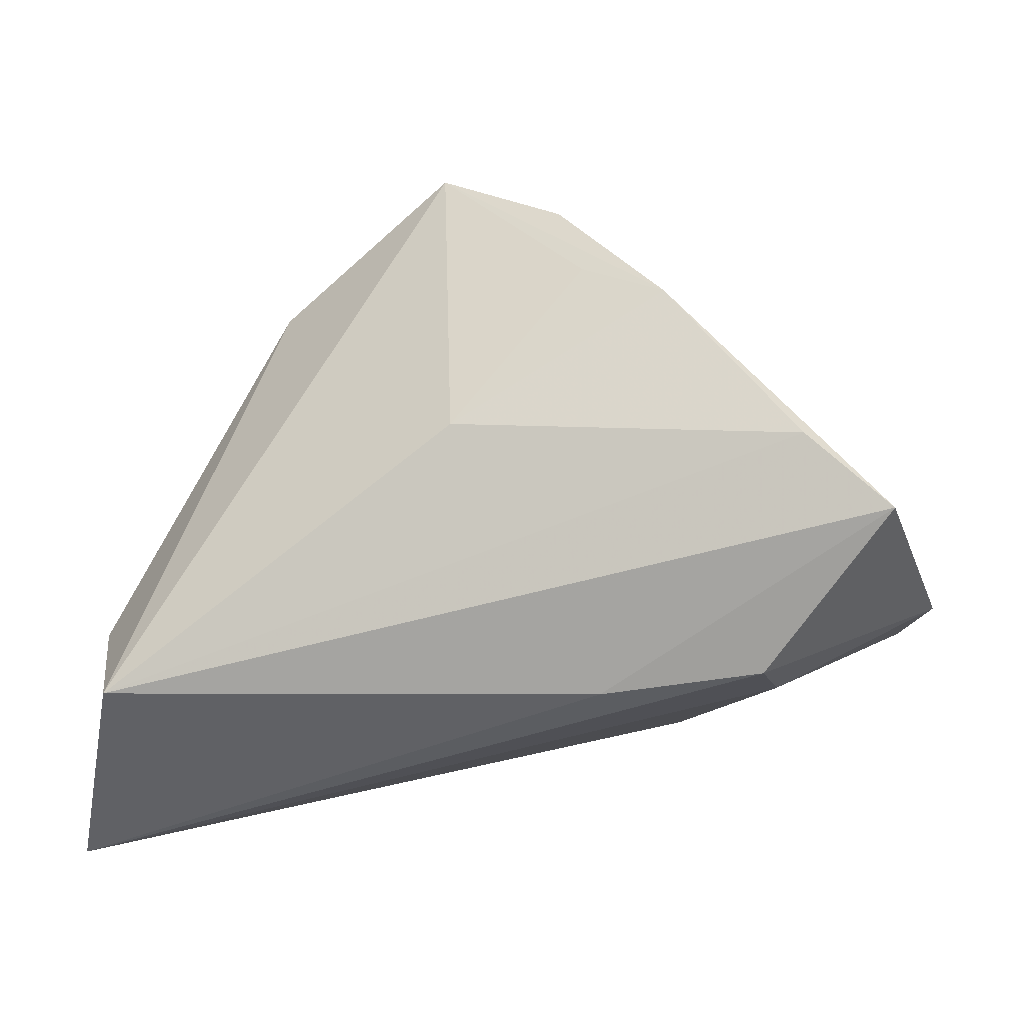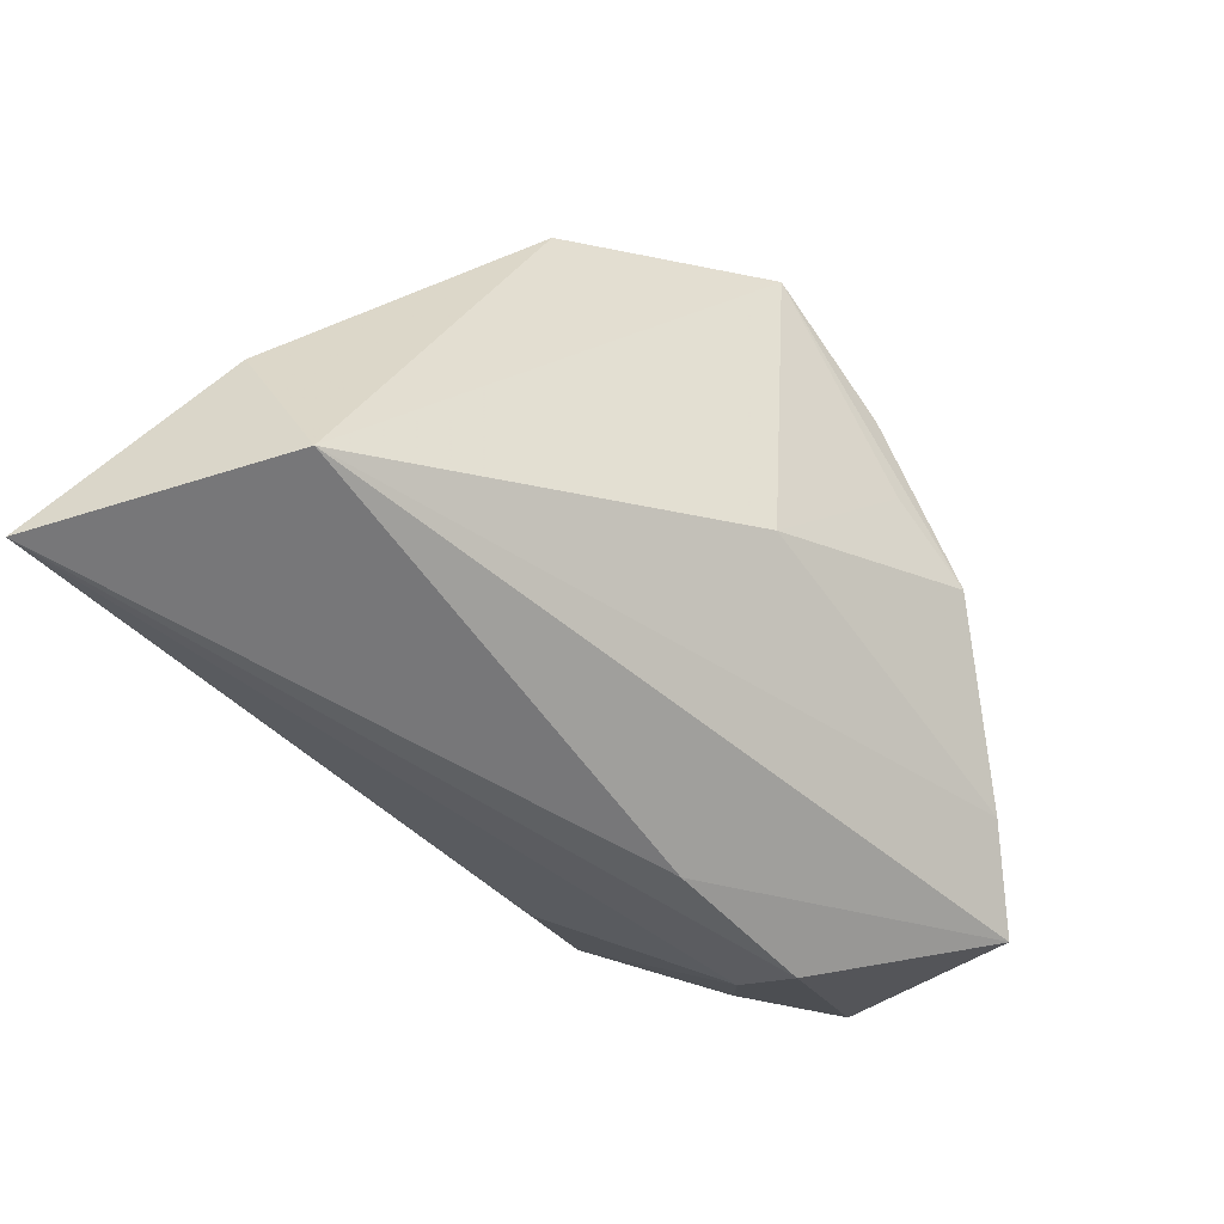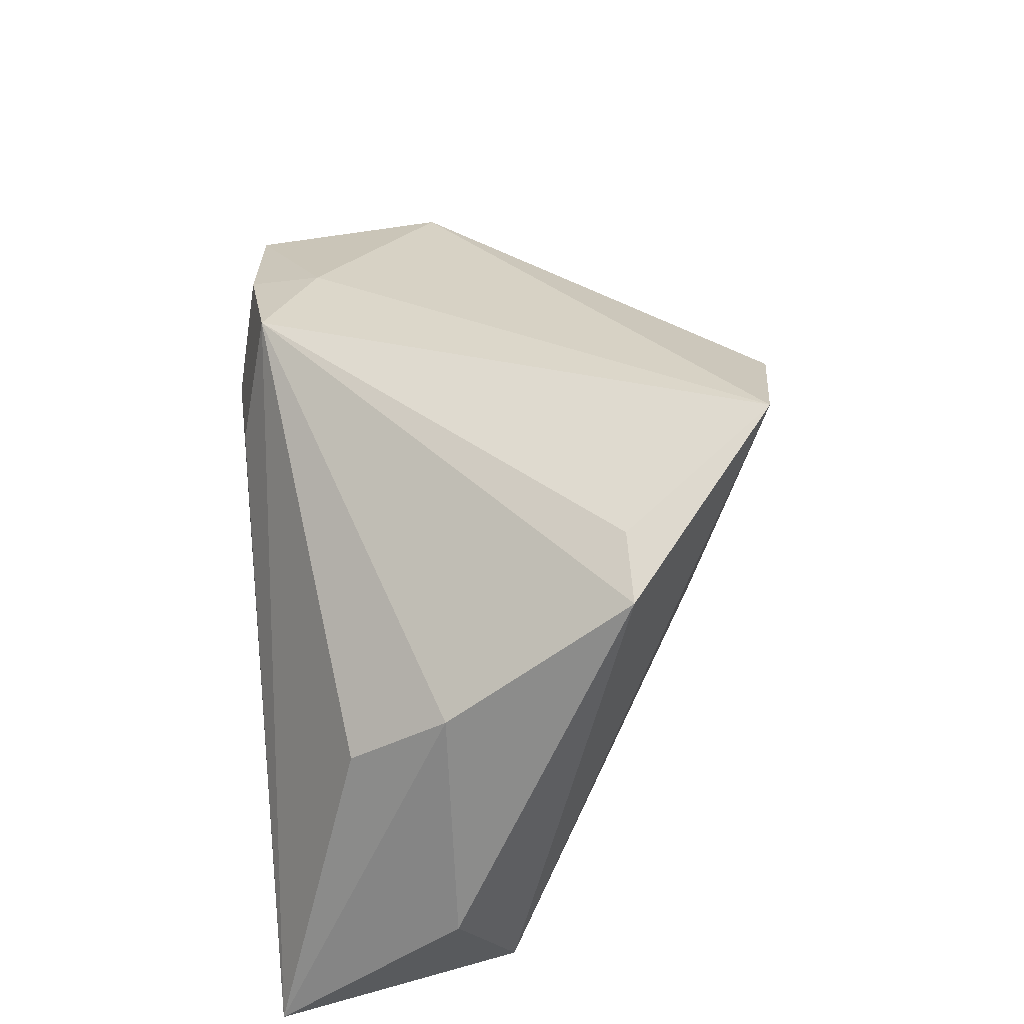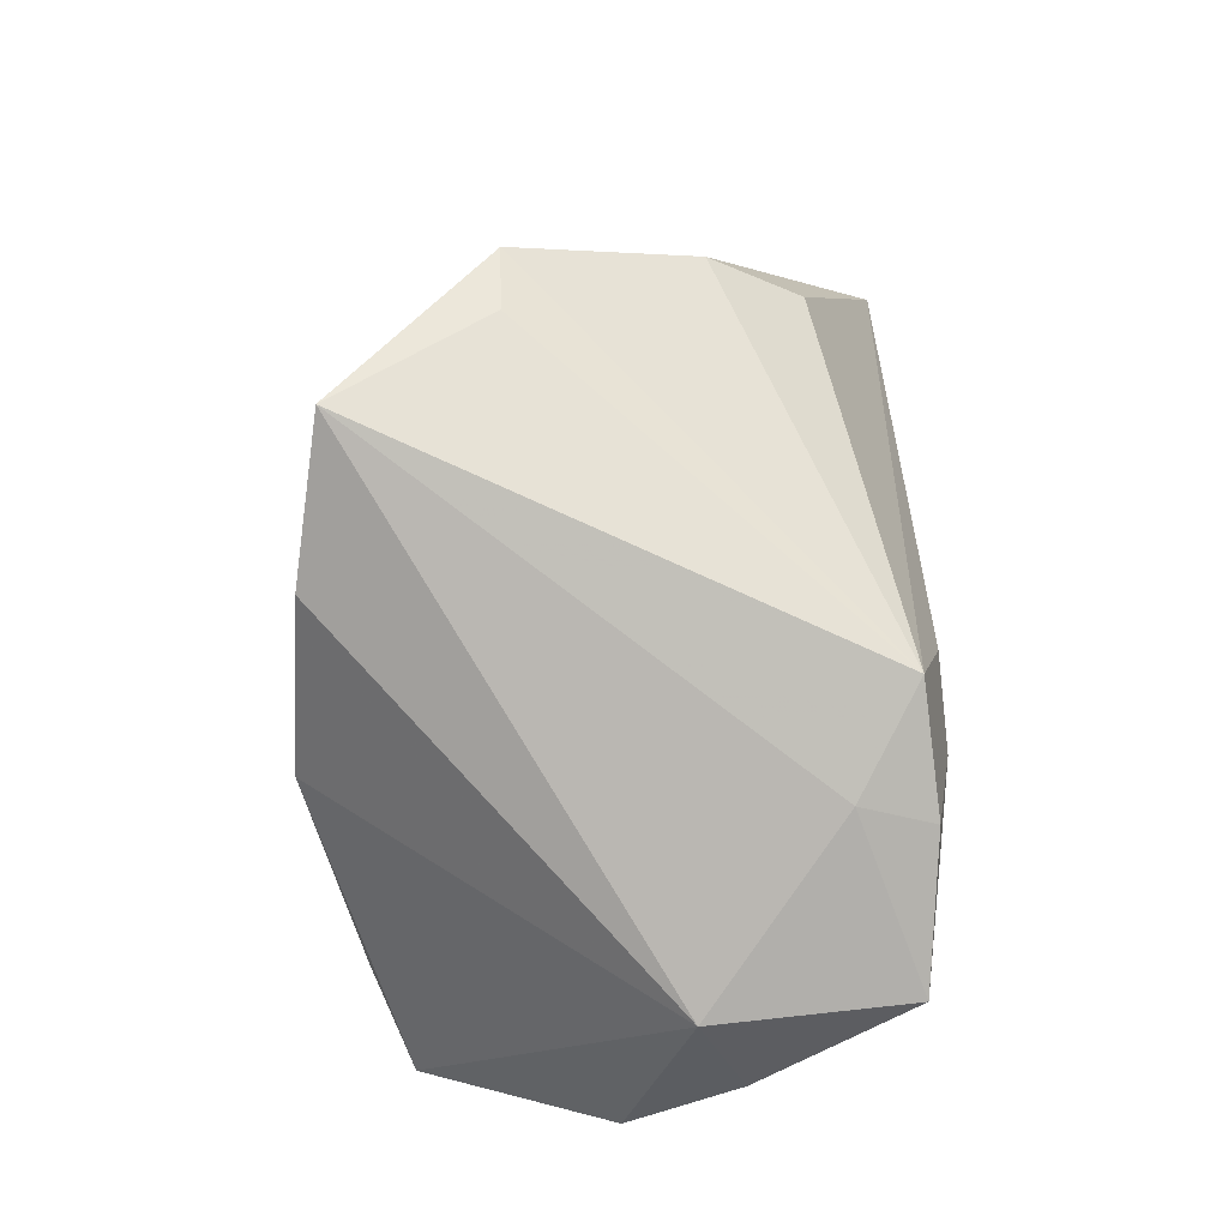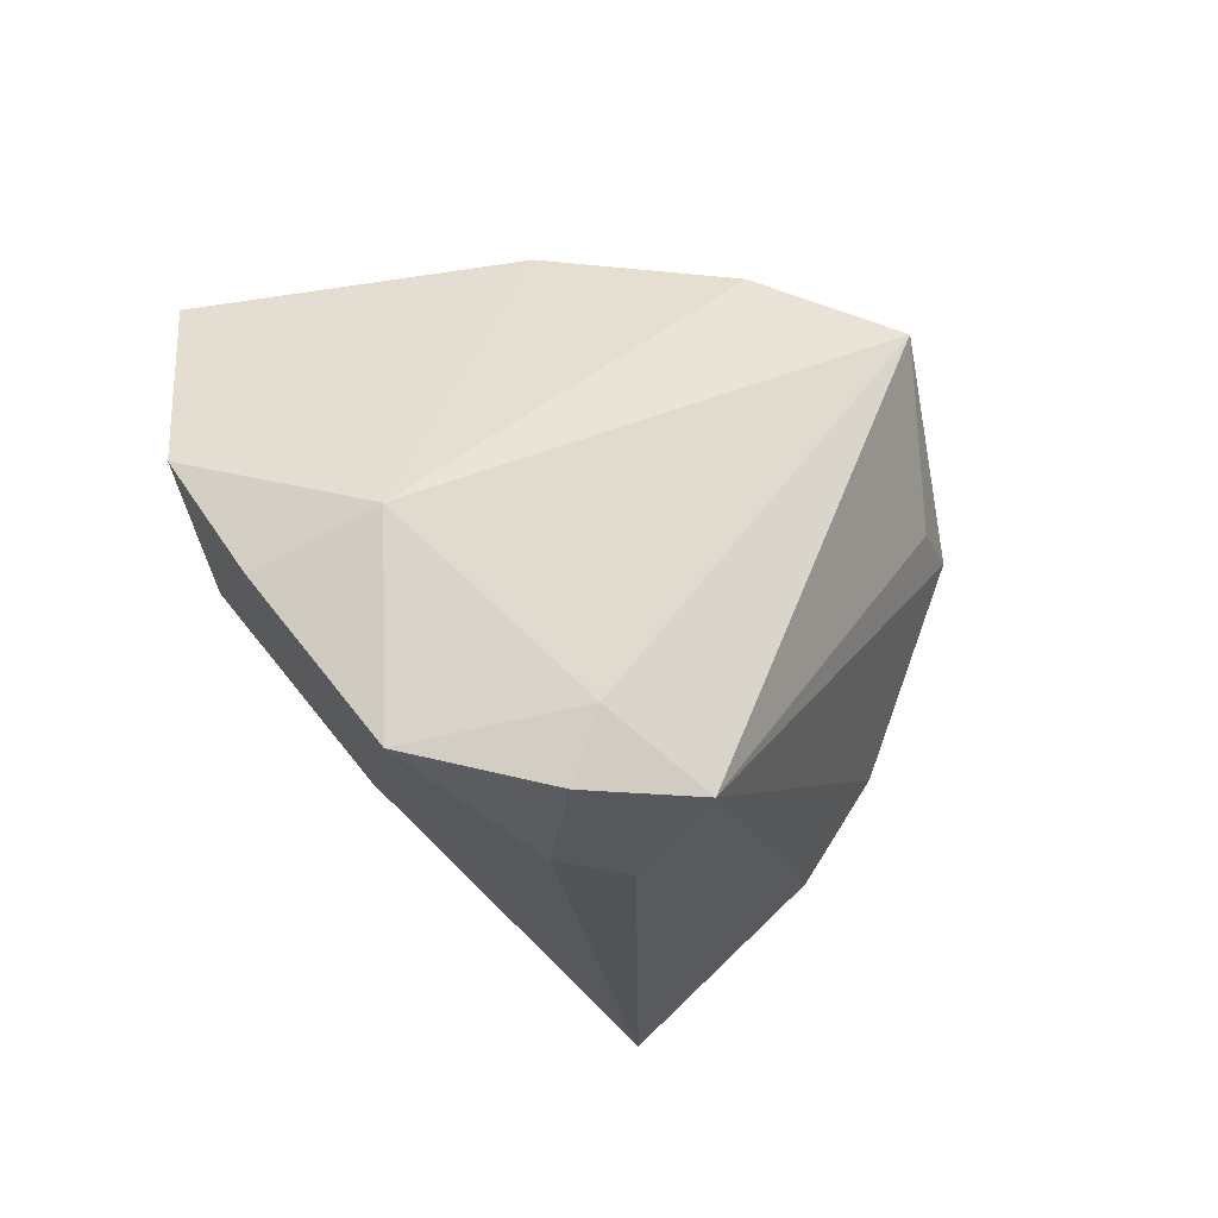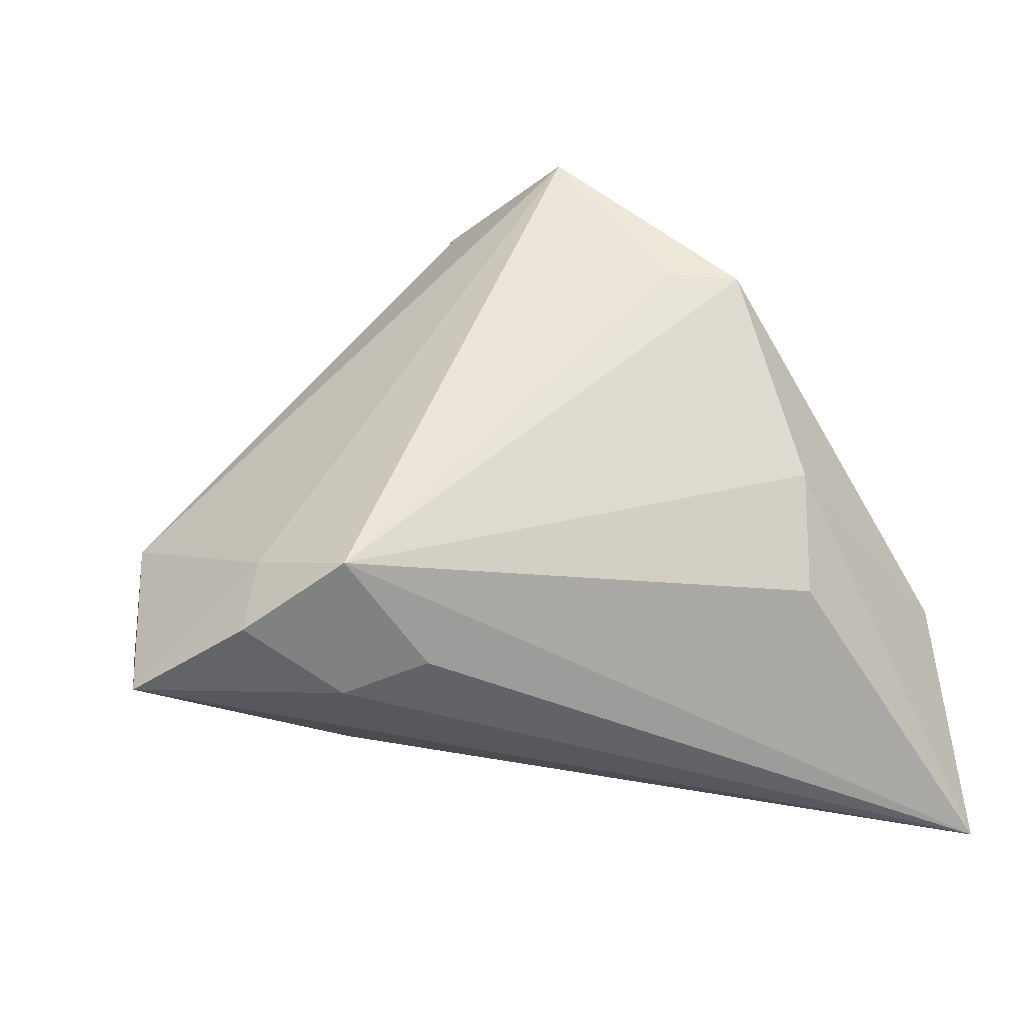
<metadata>
{"format":"obj","ext":"obj","renderer":"f3d","projection":"perspective","resolution":1024,"background":"white","views":[{"elev":41.1,"azim":-175.4,"up":"+Y"},{"elev":-57.2,"azim":119.6,"up":"+Z"},{"elev":53.3,"azim":84.5,"up":"+Z"},{"elev":70.7,"azim":-91.9,"up":"+Z"},{"elev":-22.5,"azim":-55.1,"up":"+Y"},{"elev":-46.9,"azim":9.4,"up":"+Y"}]}
</metadata>
<code>
v -0.04951 -0.003458 0.01134
v 0.05002 -0.0006075 -0.03068
v -0.01905 0.04031 0.006365
v 0.0564 -0.03259 -0.03068
v 0.01228 0.03465 0.03825
v -0.04808 0.02892 -0.02036
v -0.02461 -0.02142 -0.01012
v 0.02555 0.01531 0.03222
v -0.03059 -0.02971 0.02064
v -0.01625 -0.02813 0.02834
v -0.05625 0.00487 -0.01205
v -0.008782 -0.032 0.01348
v 0.03877 -0.02032 0.006373
v -0.02013 -0.03259 0.01042
v -0.01377 0.004522 -0.03068
v 0.04 -0.008194 0.01523
v 0.006955 0.02836 -0.007961
v -0.03628 -0.0002952 -0.023
v -0.00446 0.03809 0.02621
v -0.03691 0.03366 -0.01273
v -0.008336 0.03785 0.0138
v -0.05389 -0.009195 -0.002549
v 0.03444 0.0153 0.02982
v -0.03384 0.008303 -0.0291
v -0.02888 -0.02057 0.02294
v -0.04756 -0.02834 0.01087
v 0.05434 -0.008328 -0.01252
f 14 26 4
f 5 19 1
f 13 10 4
f 4 16 13
f 13 16 10
f 10 16 23
f 18 24 4
f 11 24 18
f 5 23 2
f 17 2 20
f 5 2 17
f 4 10 12
f 12 14 4
f 10 14 12
f 9 14 10
f 26 14 9
f 22 1 11
f 26 1 22
f 11 18 22
f 22 18 26
f 3 1 19
f 3 17 20
f 3 19 5
f 5 10 8
f 8 23 5
f 10 23 8
f 27 16 4
f 27 23 16
f 4 2 27
f 27 2 23
f 4 26 7
f 7 18 4
f 26 18 7
f 4 24 15
f 15 2 4
f 25 1 26
f 26 9 25
f 25 9 10
f 25 10 5
f 5 1 25
f 6 3 20
f 1 3 6
f 11 1 6
f 6 24 11
f 6 15 24
f 20 2 6
f 2 15 6
f 5 17 21
f 21 3 5
f 17 3 21

</code>
